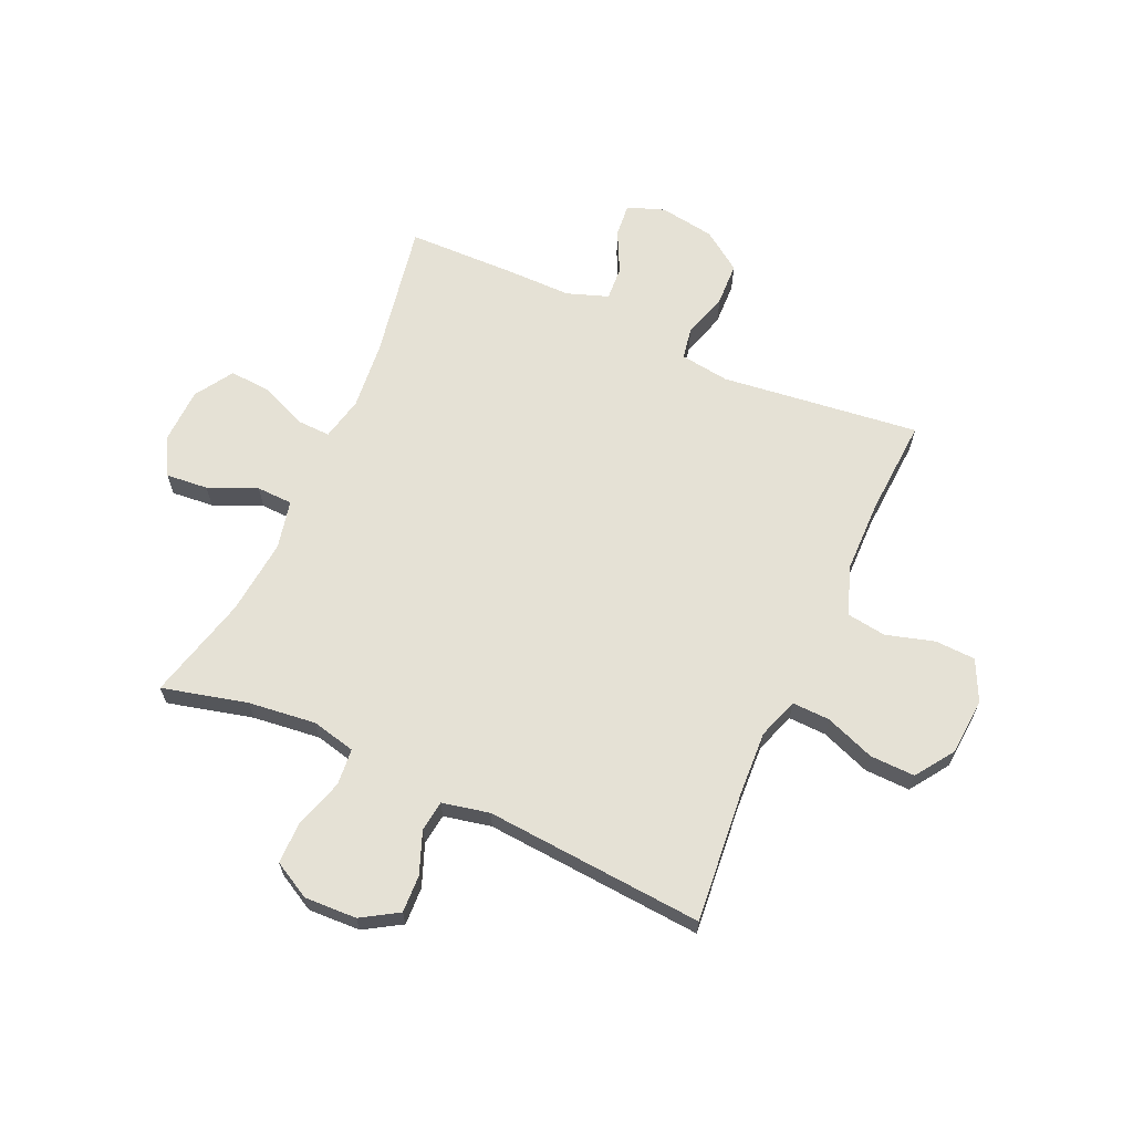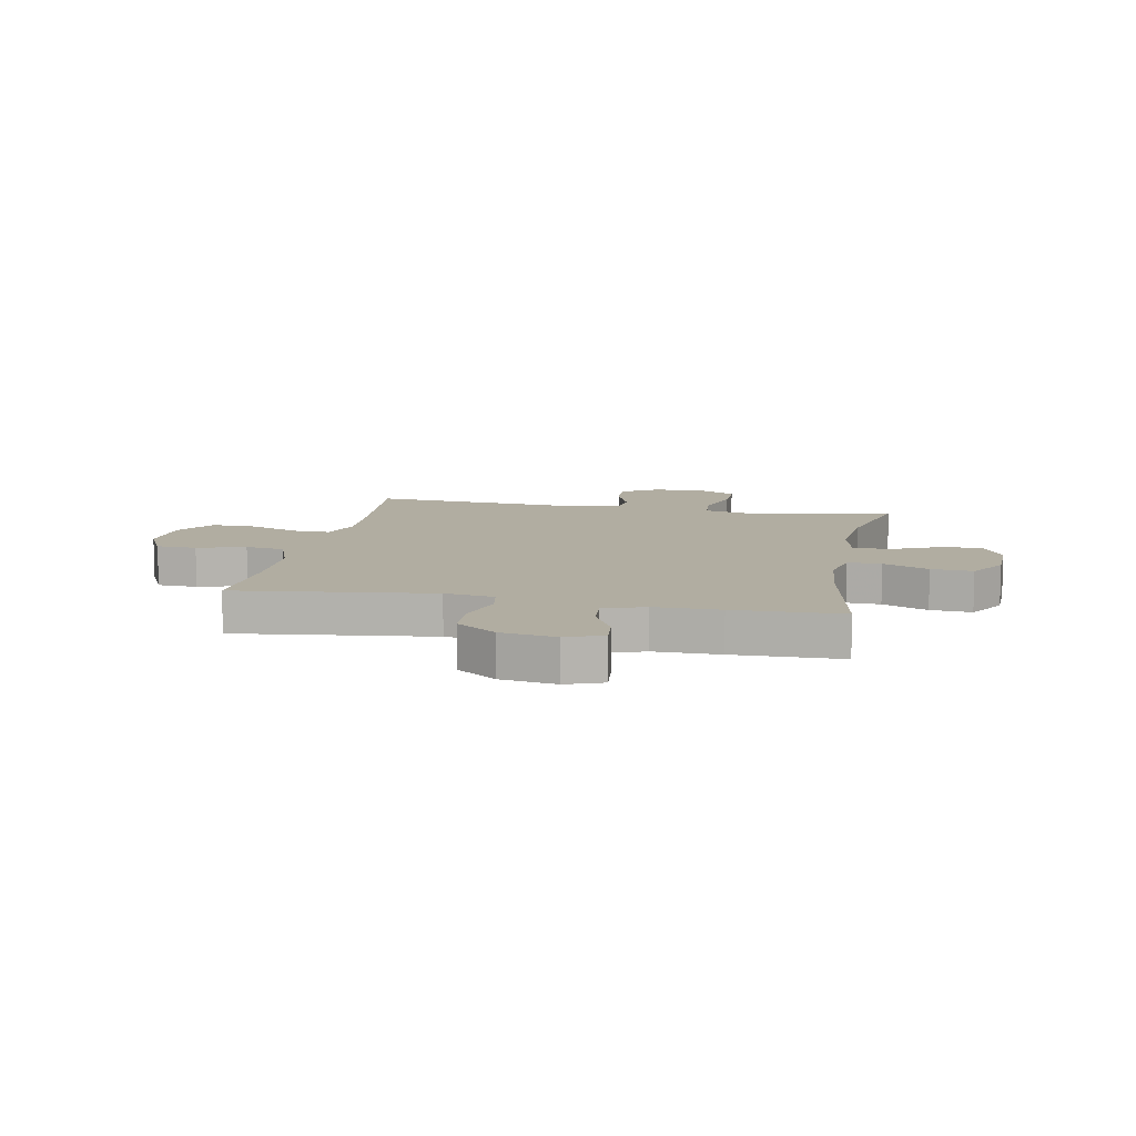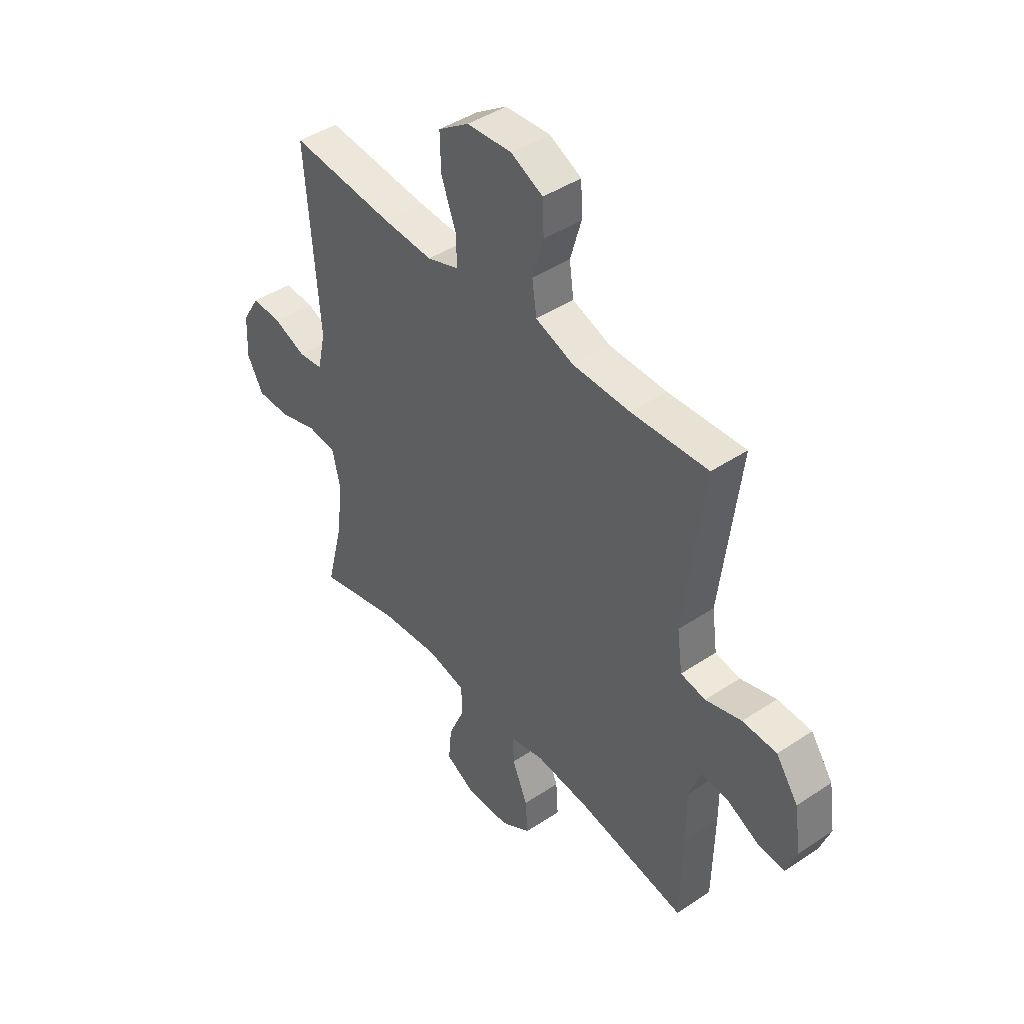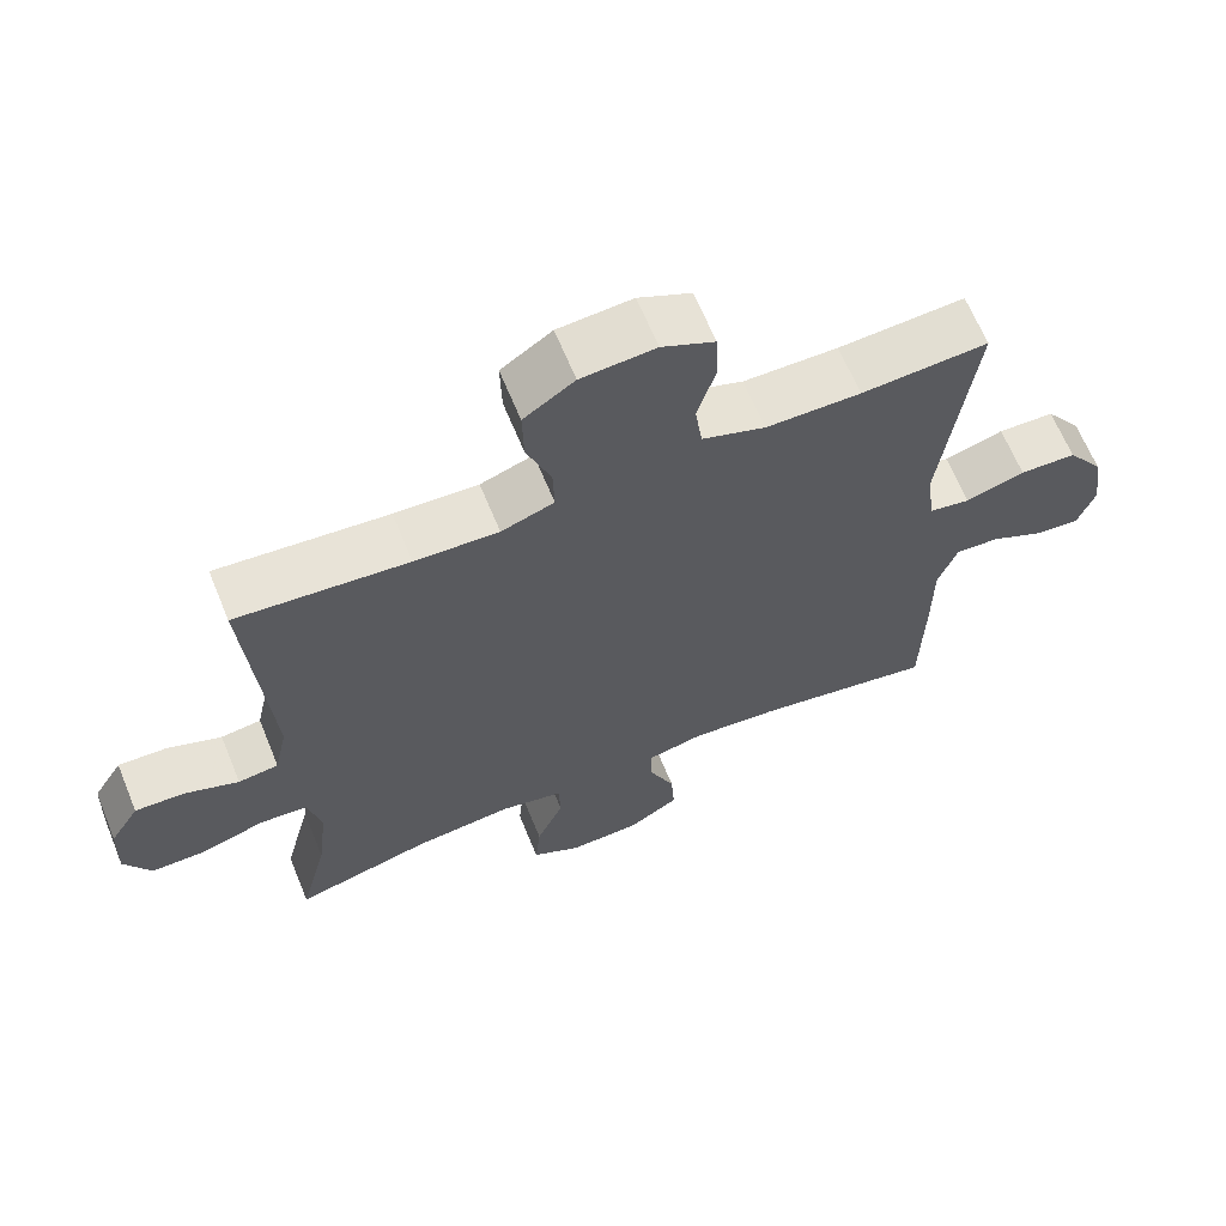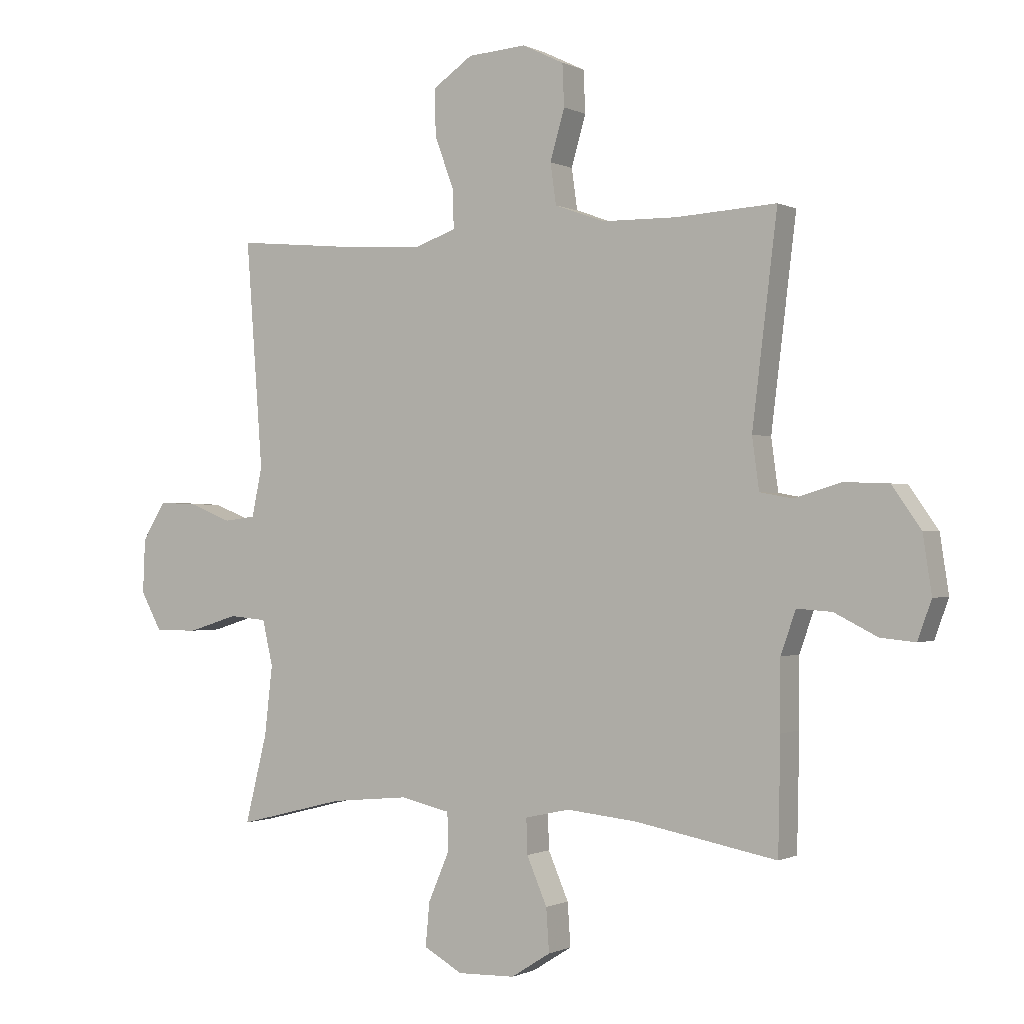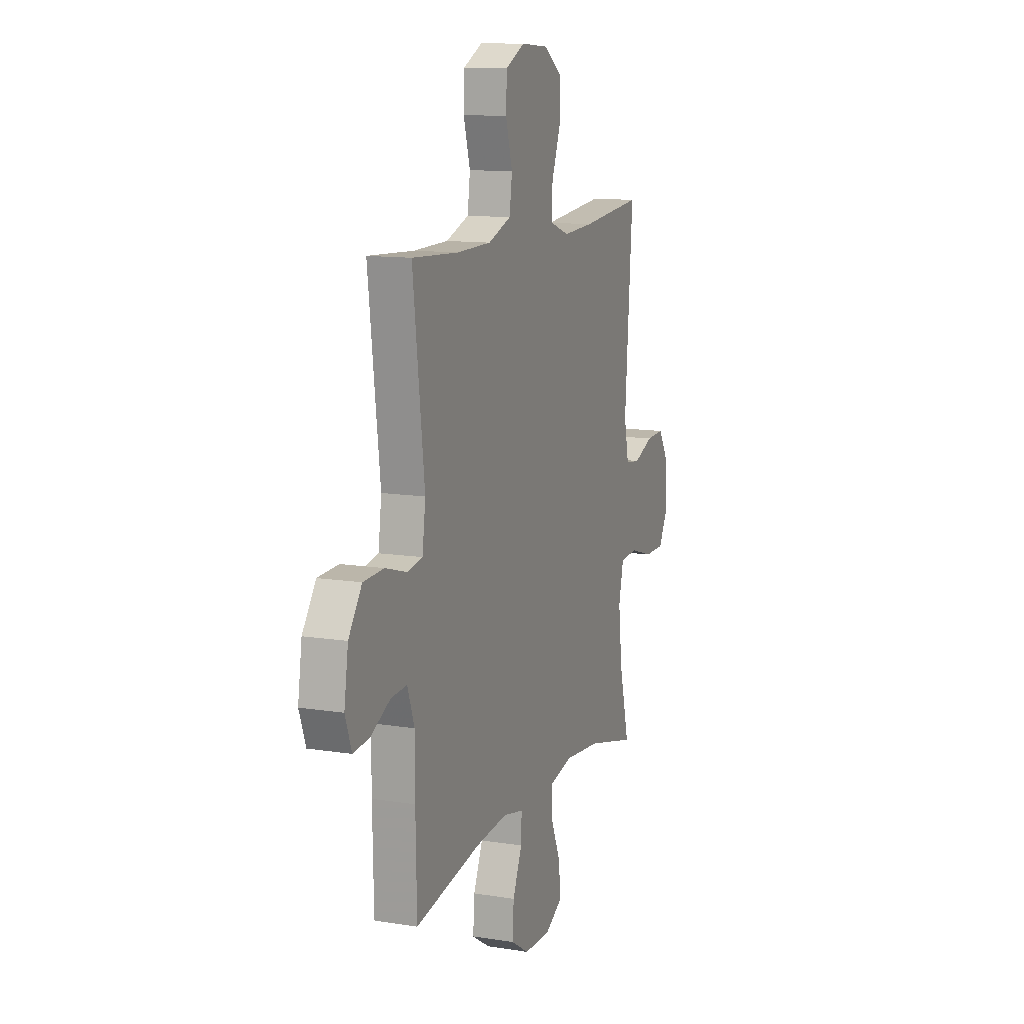
<metadata>
{"format":"obj","ext":"obj","renderer":"f3d","projection":"perspective","resolution":1024,"background":"white","views":[{"elev":65.0,"azim":-65.7,"up":"+Y"},{"elev":10.3,"azim":100.9,"up":"+Y"},{"elev":43.7,"azim":51.9,"up":"+Z"},{"elev":65.2,"azim":-22.3,"up":"+Z"},{"elev":-0.6,"azim":30.6,"up":"+Z"},{"elev":12.1,"azim":110.8,"up":"+Z"}]}
</metadata>
<code>
v 0.5 0.07 0.5
v 0.457 0.07 0.148
v 0.469 0.07 0.06
v 0.525 0.07 0.05
v 0.606 0.07 0.074
v 0.683 0.07 0.071
v 0.733 0.07 0
v 0.748 0.07 -0.098
v 0.724 0.07 -0.164
v 0.664 0.07 -0.158
v 0.59 0.07 -0.121
v 0.53 0.07 -0.117
v 0.504 0.07 -0.19
v 0.504 0.07 -0.307
v 0.5 0.07 -0.5
v 0.256 0.07 -0.455
v 0.134 0.07 -0.443
v 0.057 0.07 -0.46
v 0.059 0.07 -0.52
v 0.094 0.07 -0.601
v 0.099 0.07 -0.675
v 0.031 0.07 -0.718
v -0.068 0.07 -0.721
v -0.135 0.07 -0.684
v -0.128 0.07 -0.609
v -0.091 0.07 -0.523
v -0.093 0.07 -0.459
v -0.179 0.07 -0.44
v -0.314 0.07 -0.453
v -0.5 0.07 -0.5
v -0.462 0.07 -0.349
v -0.448 0.07 -0.229
v -0.466 0.07 -0.151
v -0.531 0.07 -0.145
v -0.618 0.07 -0.172
v -0.693 0.07 -0.172
v -0.729 0.07 -0.106
v -0.725 0.07 -0.013
v -0.685 0.07 0.052
v -0.618 0.07 0.049
v -0.544 0.07 0.02
v -0.489 0.07 0.027
v -0.471 0.07 0.111
v -0.5 0.07 0.5
v -0.267 0.07 0.478
v -0.153 0.07 0.472
v -0.081 0.07 0.497
v -0.083 0.07 0.564
v -0.116 0.07 0.652
v -0.118 0.07 0.732
v -0.049 0.07 0.779
v 0.052 0.07 0.786
v 0.124 0.07 0.751
v 0.127 0.07 0.679
v 0.102 0.07 0.593
v 0.112 0.07 0.523
v 0.198 0.07 0.492
v 0.327 0.07 0.49
v 0.5 0 0.5
v 0.457 0 0.148
v 0.469 0 0.06
v 0.525 0 0.05
v 0.606 0 0.074
v 0.683 0 0.071
v 0.733 0 0
v 0.748 0 -0.098
v 0.724 0 -0.164
v 0.664 0 -0.158
v 0.59 0 -0.121
v 0.53 0 -0.117
v 0.504 0 -0.19
v 0.504 0 -0.307
v 0.5 0 -0.5
v 0.256 0 -0.455
v 0.134 0 -0.443
v 0.057 0 -0.46
v 0.059 0 -0.52
v 0.094 0 -0.601
v 0.099 0 -0.675
v 0.031 0 -0.718
v -0.068 0 -0.721
v -0.135 0 -0.684
v -0.128 0 -0.609
v -0.091 0 -0.523
v -0.093 0 -0.459
v -0.179 0 -0.44
v -0.314 0 -0.453
v -0.5 0 -0.5
v -0.462 0 -0.349
v -0.448 0 -0.229
v -0.466 0 -0.151
v -0.531 0 -0.145
v -0.618 0 -0.172
v -0.693 0 -0.172
v -0.729 0 -0.106
v -0.725 0 -0.013
v -0.685 0 0.052
v -0.618 0 0.049
v -0.544 0 0.02
v -0.489 0 0.027
v -0.471 0 0.111
v -0.5 0 0.5
v -0.267 0 0.478
v -0.153 0 0.472
v -0.081 0 0.497
v -0.083 0 0.564
v -0.116 0 0.652
v -0.118 0 0.732
v -0.049 0 0.779
v 0.052 0 0.786
v 0.124 0 0.751
v 0.127 0 0.679
v 0.102 0 0.593
v 0.112 0 0.523
v 0.198 0 0.492
v 0.327 0 0.49
f 53 54 55
f 52 53 55
f 51 52 55
f 50 51 55
f 49 50 55
f 48 49 55
f 47 48 55 56
f 46 47 56 57
f 43 44 45
f 42 43 45 46
f 39 40 41
f 38 39 41
f 37 38 41
f 36 37 41
f 35 36 41
f 34 35 41
f 33 34 41 42
f 46 57 58
f 42 46 58
f 33 42 58
f 32 33 58
f 24 25 26
f 23 24 26
f 22 23 26
f 21 22 26
f 20 21 26
f 19 20 26
f 18 19 26 27
f 17 18 27 28
f 13 14 15 16
f 12 13 16 17
f 9 10 11
f 8 9 11
f 7 8 11
f 6 7 11
f 5 6 11
f 4 5 11
f 3 4 11 12
f 58 1 2
f 32 58 2
f 31 32 2
f 31 2 3
f 30 31 3
f 29 30 3
f 3 12 17 28
f 3 28 29
f 113 112 111
f 113 111 110
f 113 110 109
f 113 109 108
f 113 108 107
f 113 107 106
f 114 113 106 105
f 115 114 105 104
f 103 102 101
f 104 103 101 100
f 99 98 97
f 99 97 96
f 99 96 95
f 99 95 94
f 99 94 93
f 99 93 92
f 100 99 92 91
f 116 115 104
f 116 104 100
f 116 100 91
f 116 91 90
f 84 83 82
f 84 82 81
f 84 81 80
f 84 80 79
f 84 79 78
f 84 78 77
f 85 84 77 76
f 86 85 76 75
f 74 73 72 71
f 75 74 71 70
f 69 68 67
f 69 67 66
f 69 66 65
f 69 65 64
f 69 64 63
f 69 63 62
f 70 69 62 61
f 60 59 116
f 60 116 90
f 60 90 89
f 61 60 89
f 61 89 88
f 61 88 87
f 86 75 70 61
f 87 86 61
f 1 59 60 2
f 2 60 61 3
f 3 61 62 4
f 4 62 63 5
f 5 63 64 6
f 6 64 65 7
f 7 65 66 8
f 8 66 67 9
f 9 67 68 10
f 10 68 69 11
f 11 69 70 12
f 12 70 71 13
f 13 71 72 14
f 14 72 73 15
f 15 73 74 16
f 16 74 75 17
f 17 75 76 18
f 18 76 77 19
f 19 77 78 20
f 20 78 79 21
f 21 79 80 22
f 22 80 81 23
f 23 81 82 24
f 24 82 83 25
f 25 83 84 26
f 26 84 85 27
f 27 85 86 28
f 28 86 87 29
f 29 87 88 30
f 30 88 89 31
f 31 89 90 32
f 32 90 91 33
f 33 91 92 34
f 34 92 93 35
f 35 93 94 36
f 36 94 95 37
f 37 95 96 38
f 38 96 97 39
f 39 97 98 40
f 40 98 99 41
f 41 99 100 42
f 42 100 101 43
f 43 101 102 44
f 44 102 103 45
f 45 103 104 46
f 46 104 105 47
f 47 105 106 48
f 48 106 107 49
f 49 107 108 50
f 50 108 109 51
f 51 109 110 52
f 52 110 111 53
f 53 111 112 54
f 54 112 113 55
f 55 113 114 56
f 56 114 115 57
f 57 115 116 58
f 58 116 59 1

</code>
